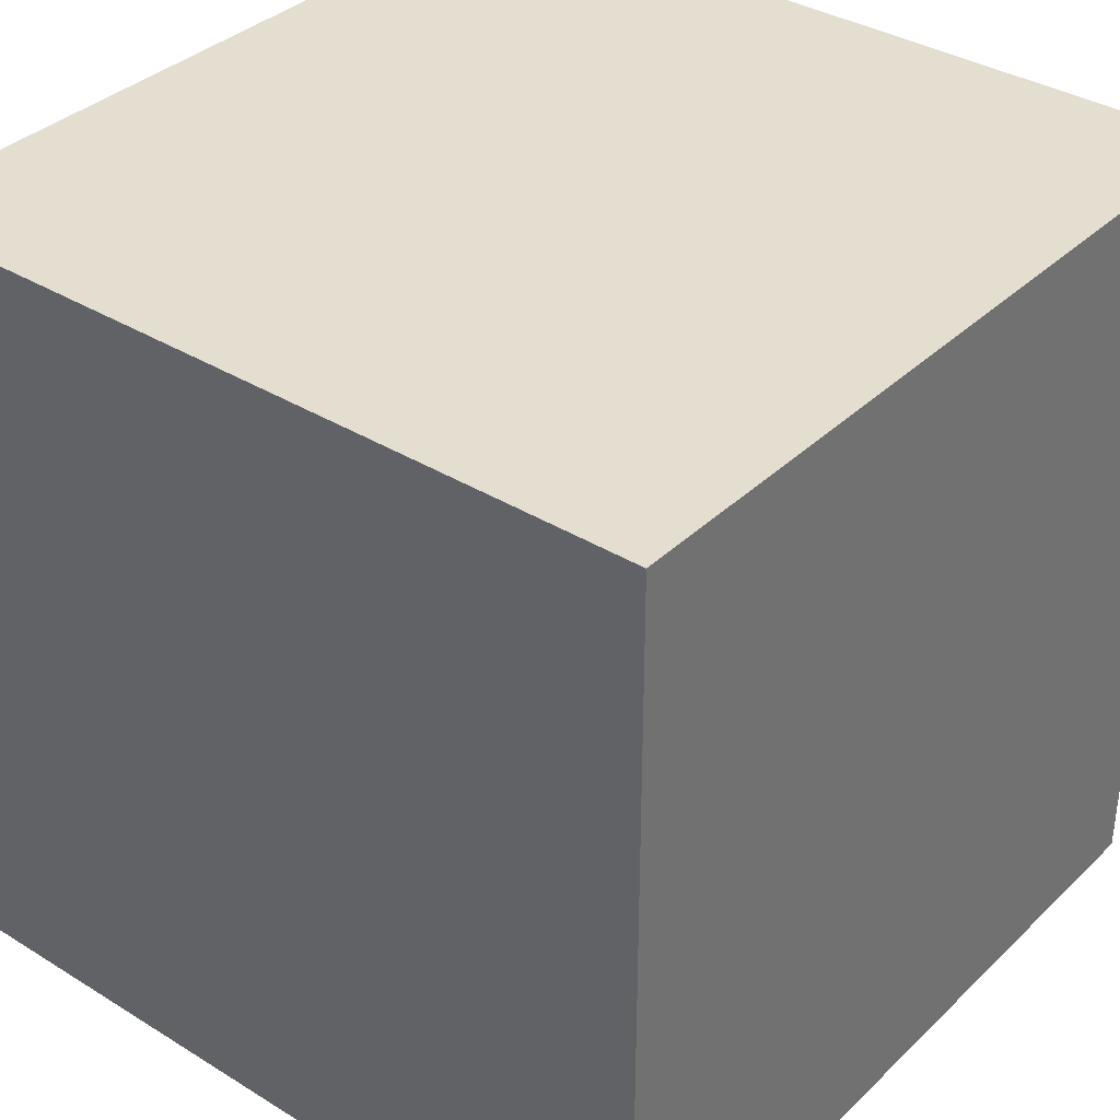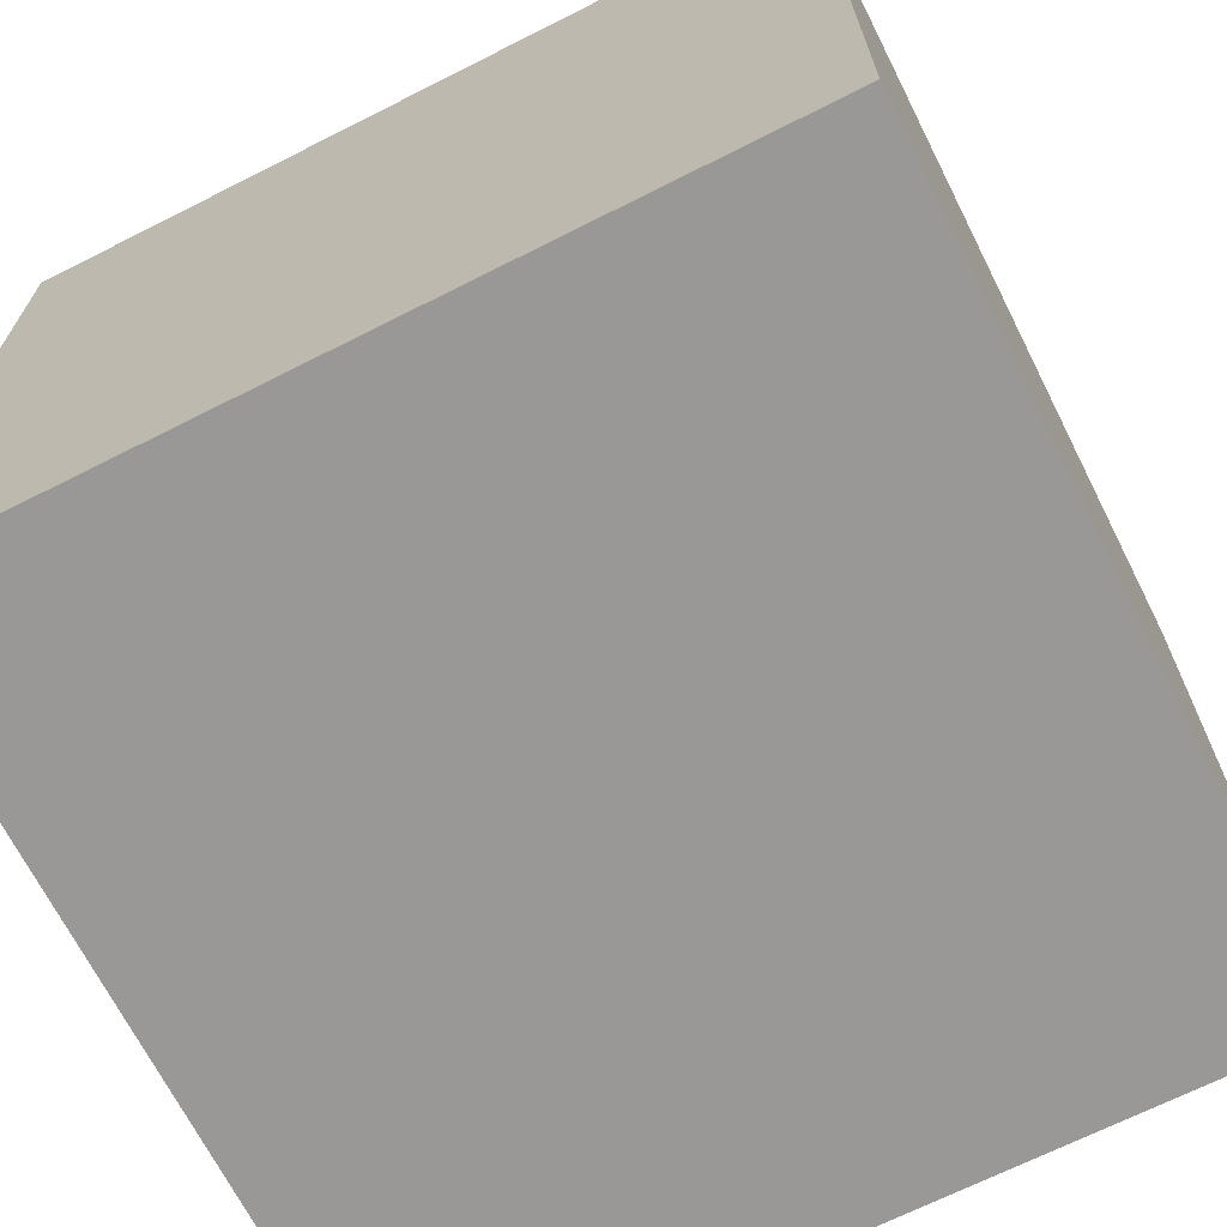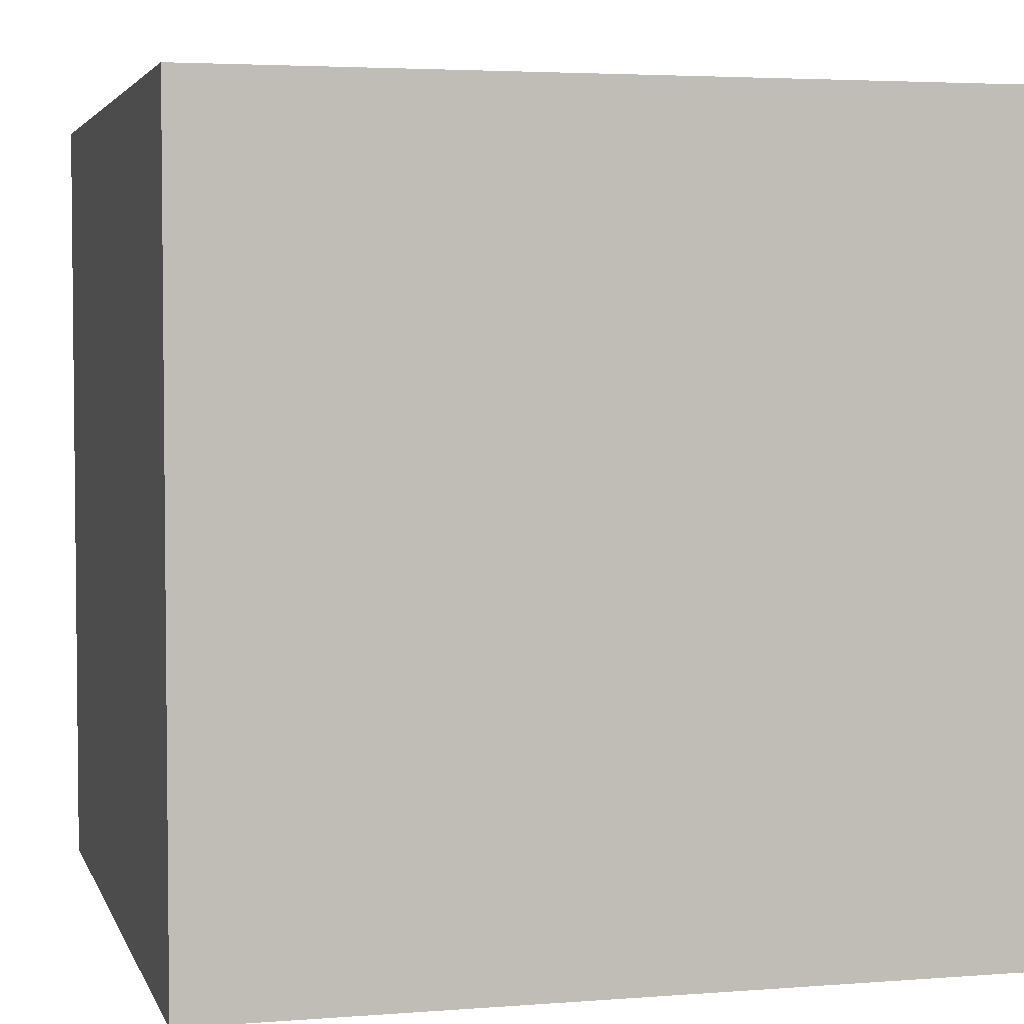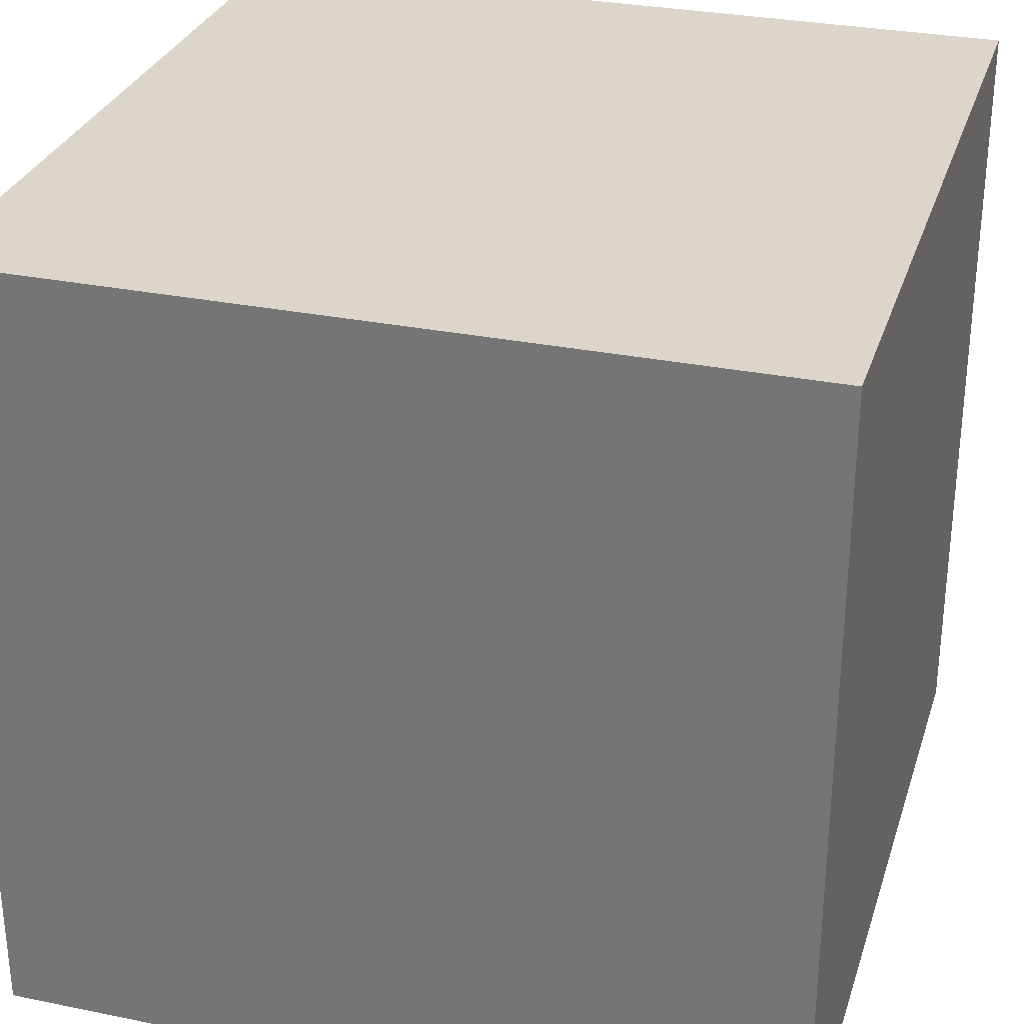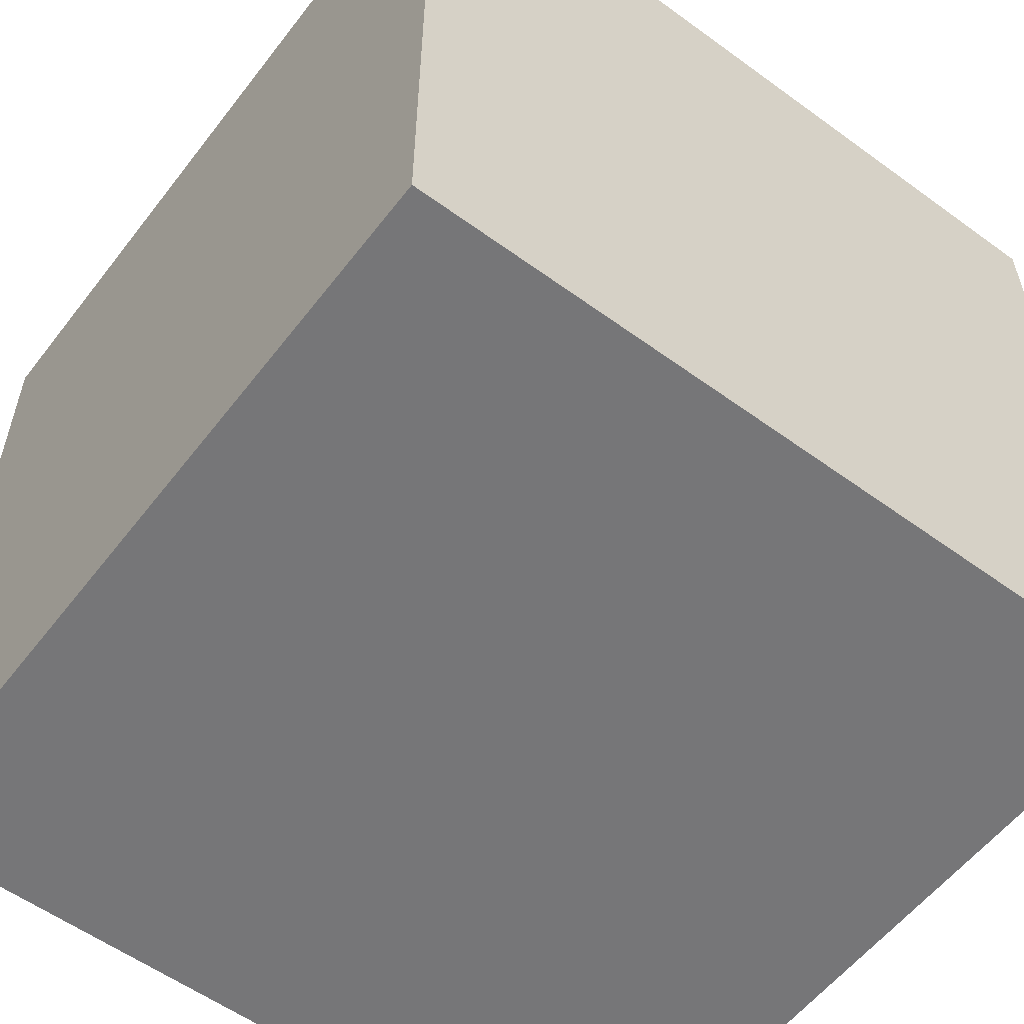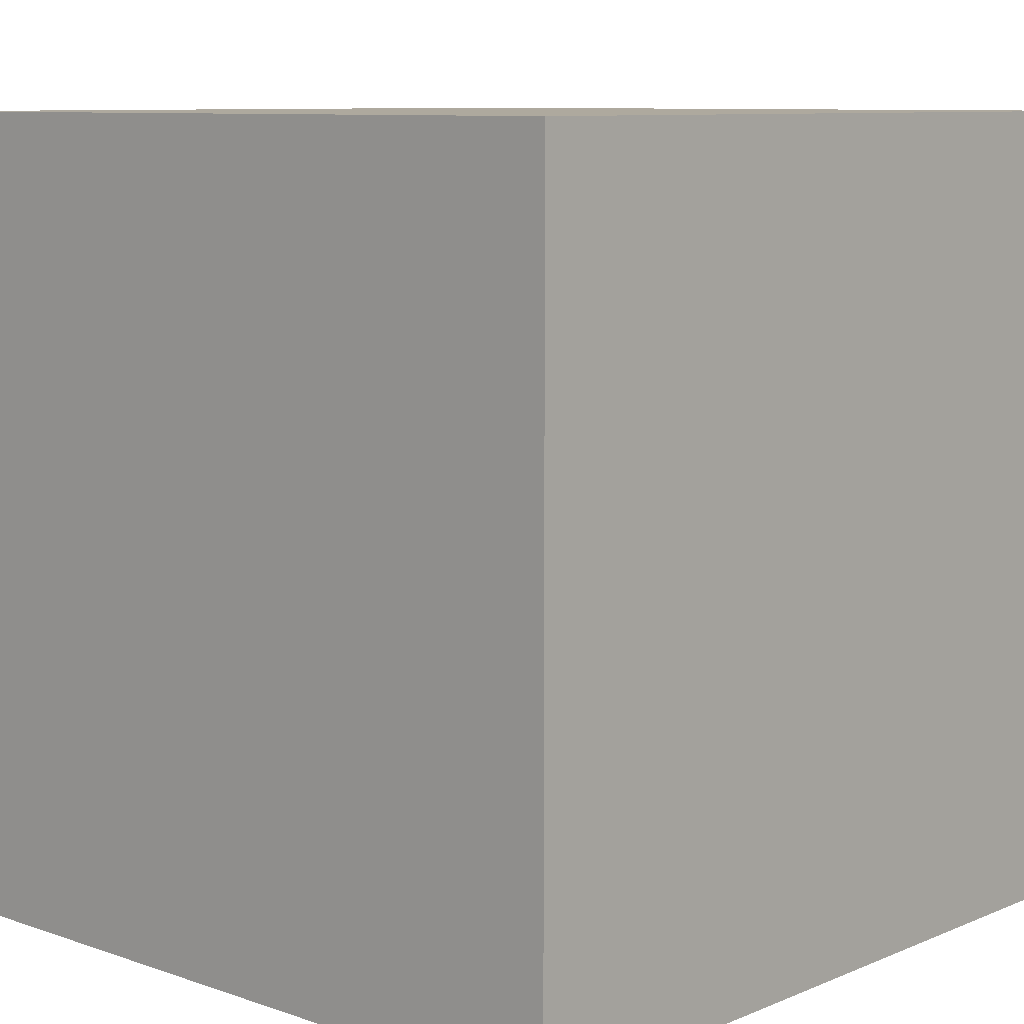
<metadata>
{"format":"obj","ext":"obj","renderer":"f3d","projection":"perspective","resolution":1024,"background":"white","views":[{"elev":35.9,"azim":-141.0,"up":"+Z"},{"elev":-68.6,"azim":116.8,"up":"+Y"},{"elev":3.8,"azim":165.4,"up":"+Z"},{"elev":30.1,"azim":106.5,"up":"+Z"},{"elev":-56.9,"azim":-37.2,"up":"+Y"},{"elev":9.0,"azim":132.4,"up":"+Z"}]}
</metadata>
<code>
o Cube
v 1 1 -1
v 1 -1 -1
v 1 1 1
v 1 -1 1
v -1 1 -1
v -1 -1 -1
v -1 1 1
v -1 -1 1
f 1 3 7 5
f 4 8 7 3
f 8 6 5 7
f 6 8 4 2
f 2 4 3 1
f 6 2 1 5

</code>
